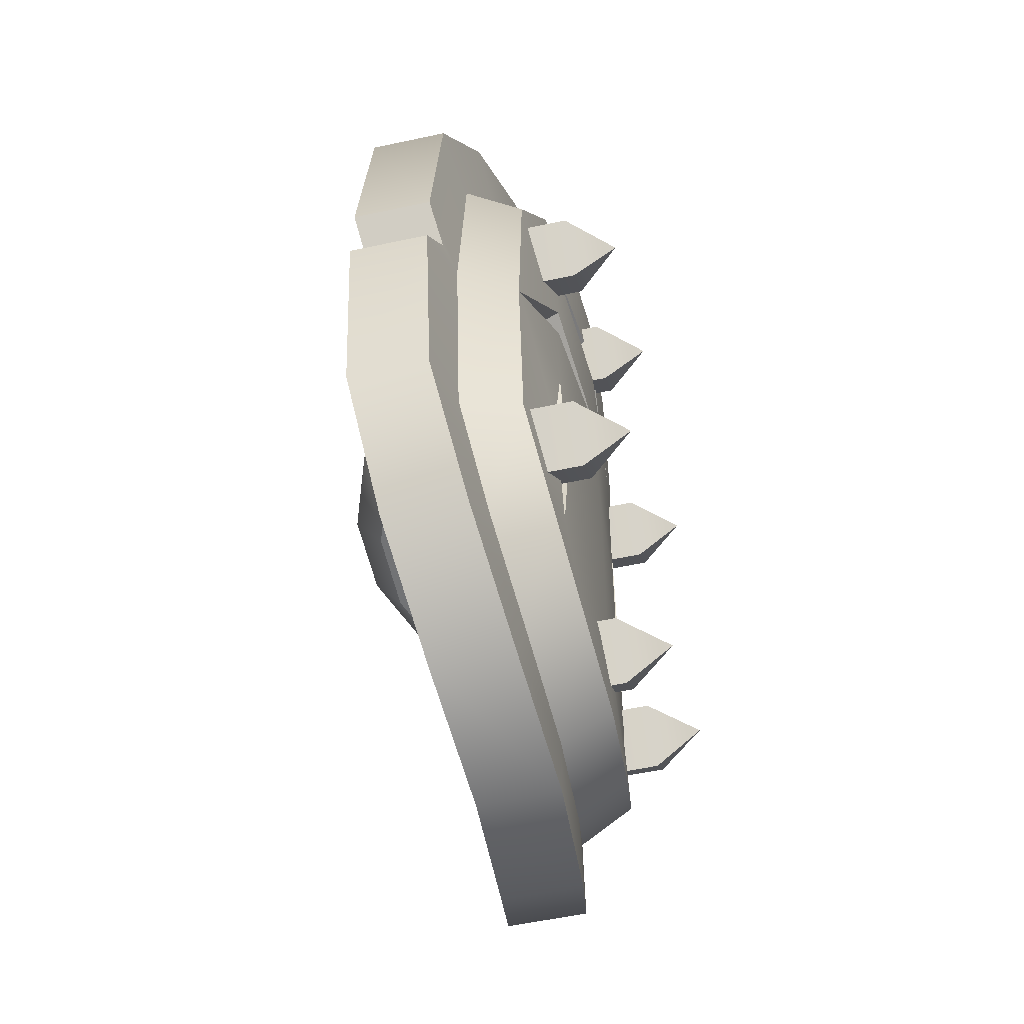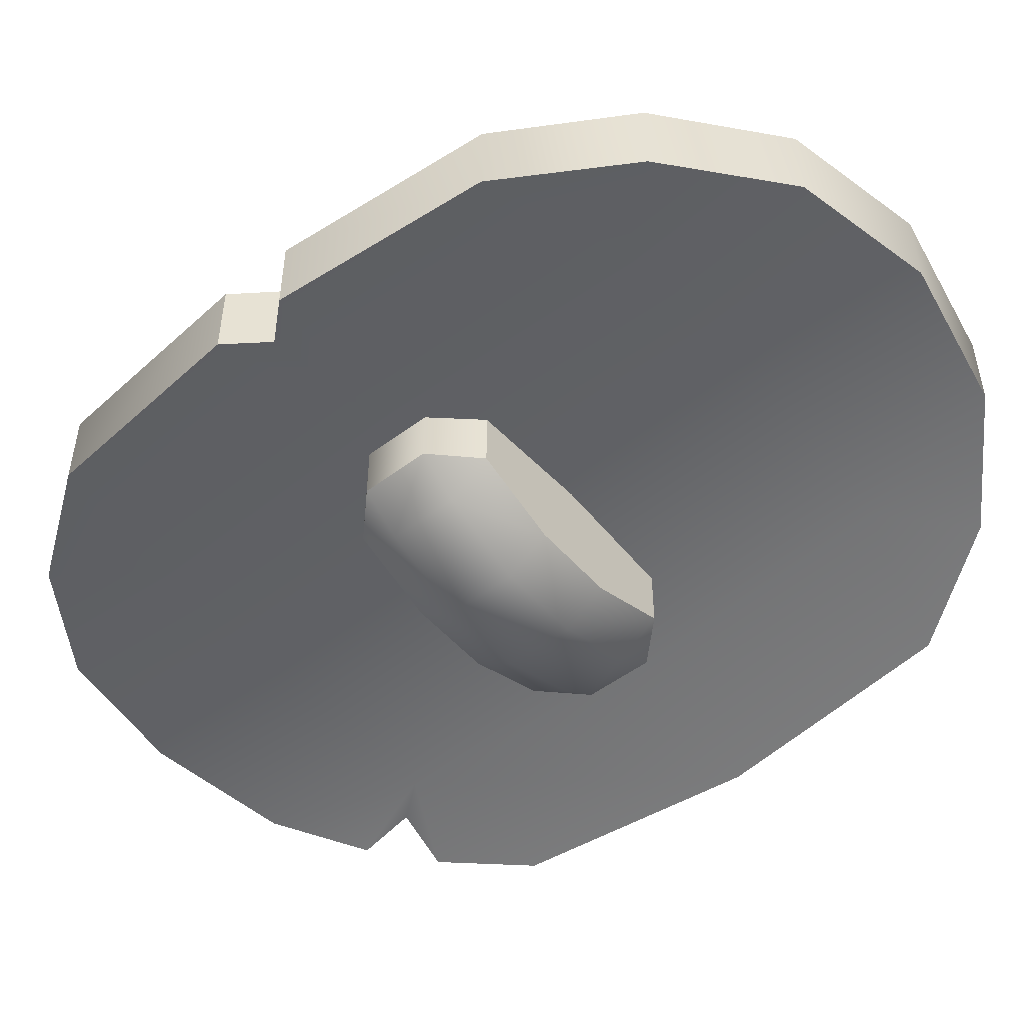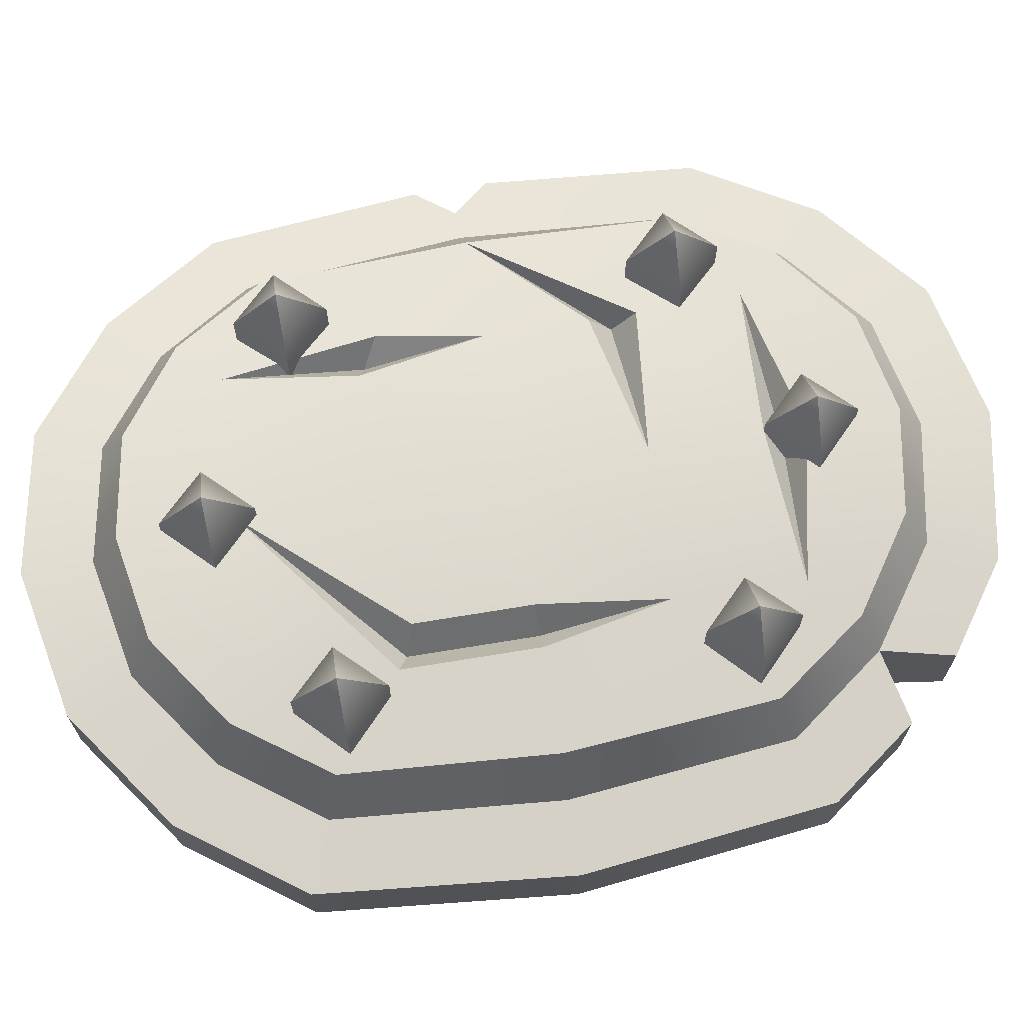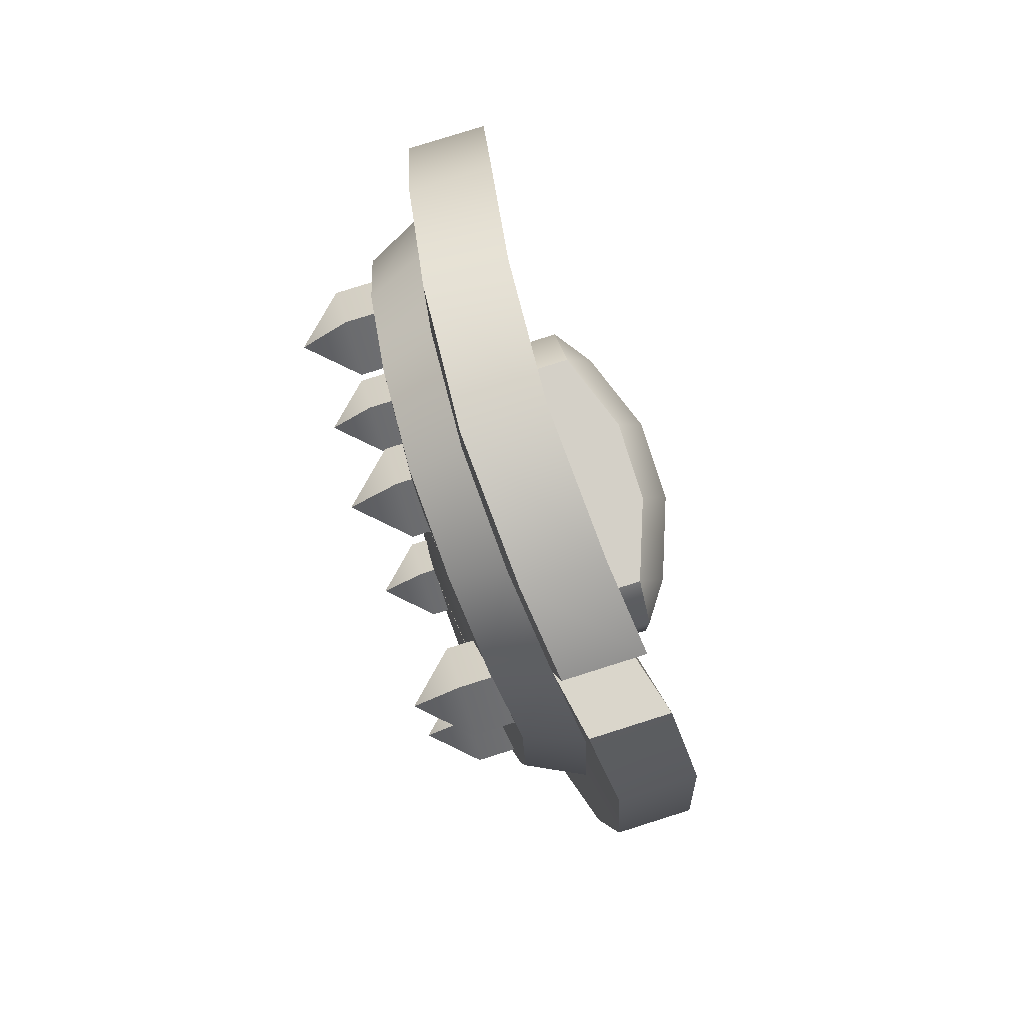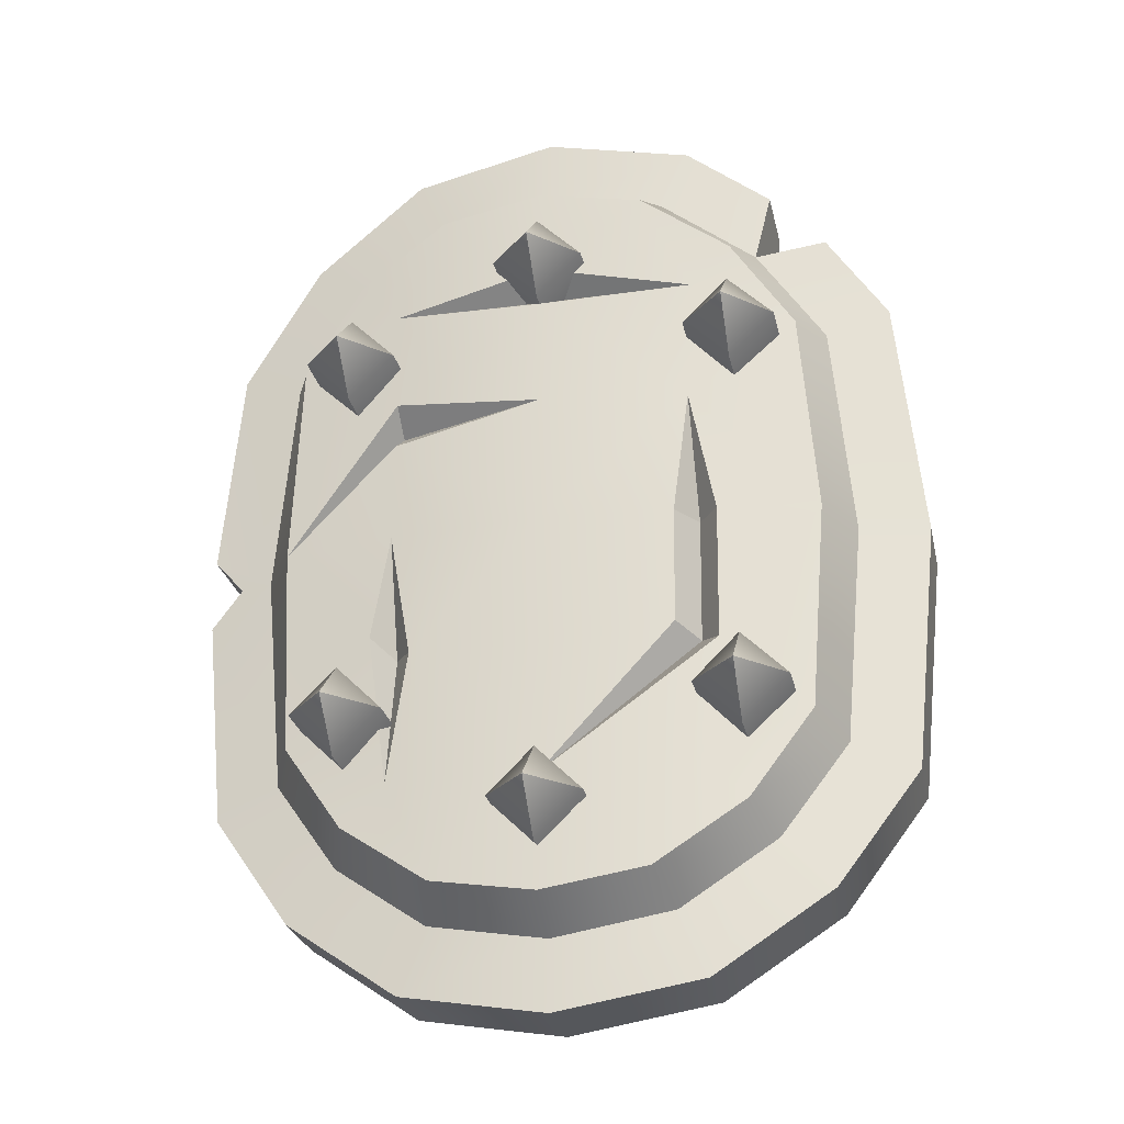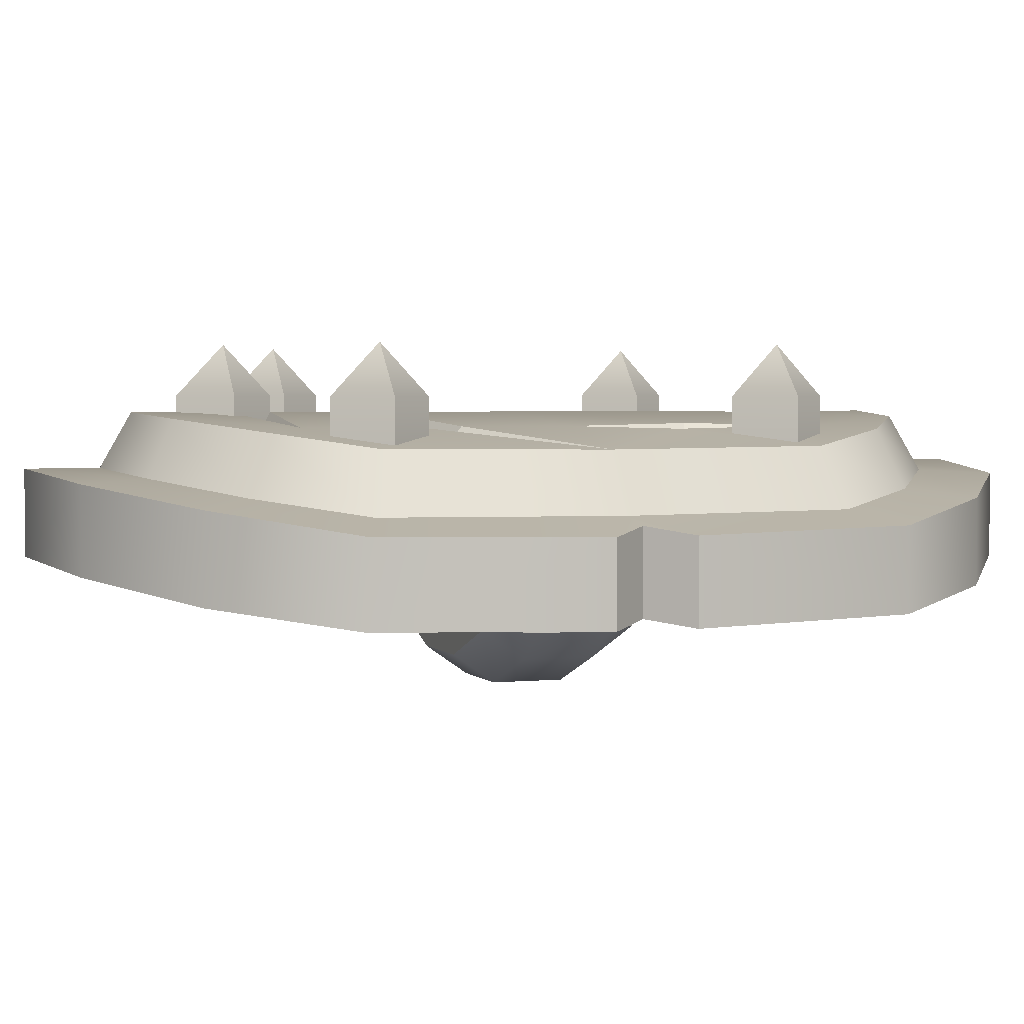
<metadata>
{"format":"obj","ext":"obj","renderer":"f3d","projection":"perspective","resolution":1024,"background":"white","views":[{"elev":-55.9,"azim":-77.3,"up":"+Y"},{"elev":-50.8,"azim":-50.6,"up":"+Z"},{"elev":68.7,"azim":79.9,"up":"+Z"},{"elev":79.9,"azim":72.5,"up":"+Y"},{"elev":-26.6,"azim":12.1,"up":"+Y"},{"elev":2.8,"azim":-109.6,"up":"+Z"}]}
</metadata>
<code>
o Skeleton_Shield_Large_B_Cylinder.003
v 0 0.4848 0.0811
v 0.1414 0.4589 0.07338
v 0.254 0.3789 0.05622
v 0.334 0.2662 0.03824
v 0.334 -0.2663 0.03824
v 0.254 -0.3789 0.05622
v 0.1414 -0.4589 0.07338
v 0 -0.4848 0.0811
v -0.1414 -0.4589 0.07338
v -0.254 -0.3789 0.05623
v -0.334 -0.2663 0.03824
v -0.334 0.2662 0.03824
v -0.254 0.3789 0.05623
v -0.1414 0.4589 0.07338
v 0.23 0.3549 0.1233
v 0.1238 0.4285 0.1363
v 0 0.4497 0.1423
v 0.3036 0.2487 0.1064
v 0.23 -0.3549 0.1233
v 0.3036 -0.2487 0.1064
v 0.1769 -0.3018 0.1275
v 0.1238 -0.4285 0.1363
v 0 -0.4497 0.1423
v -0.23 -0.3549 0.1233
v -0.1238 -0.4285 0.1363
v -0.3036 -0.2487 0.1064
v -0.23 0.3549 0.1233
v -0.3036 0.2487 0.1064
v -0.1238 0.4285 0.1363
v 0 0.5675 0.0811
v 0.1739 0.5356 0.06965
v 0.4107 0.2987 0.02417
v 0.4107 -0.2987 0.02416
v 0.3124 -0.4372 0.04752
v 0.1739 -0.5356 0.06965
v 0 -0.5675 0.0811
v -0.1739 -0.5356 0.06965
v -0.3124 -0.4372 0.04752
v -0.4107 -0.2987 0.02417
v -0.4107 0.2987 0.02417
v -0.3124 0.4372 0.04752
v -0.1739 0.5356 0.06965
v 0 0.5675 -0.01565
v 0.1739 0.5356 -0.0271
v 0.4107 0.2987 -0.06999
v 0.4107 -0.2987 -0.06999
v 0.3124 -0.4372 -0.05028
v 0.1739 -0.5356 -0.0271
v 0 -0.5675 -0.01565
v -0.1739 -0.5356 -0.0271
v -0.3124 -0.4372 -0.05028
v -0.4107 -0.2987 -0.06999
v -0.4107 0.2987 -0.06999
v -0.3124 0.4372 -0.05028
v -0.1739 0.5356 -0.0271
v 0.2288 0.3441 -0.03434
v 0.2288 -0.3442 -0.03434
v 0 0.3612 -0.01565
v 0 -0.3612 -0.01565
v -0.2288 0.3441 -0.03434
v -0.2288 -0.3442 -0.03434
v 0 0 0.1423
v 0.3581 0 0.0368
v -0.3581 0 0.0368
v 0.3232 0 0.107
v 0.4408 0 0.019
v 0.4408 0 -0.07583
v 0.248 0 -0.03725
v 0 0 -0.01565
v -0.248 0 -0.03725
v 0 0.08981 -0.007853
v 0 -0.08984 -0.007853
v -0.05033 0.04103 -0.1693
v 0.05035 0.04103 -0.1693
v 0.05035 0.08981 -0.1353
v -0.05033 0.08981 -0.1353
v -0.151 -0.08984 -0.0221
v 0.05035 -0.04107 -0.1693
v -0.1998 -0.04107 -0.0221
v -0.05033 -0.04107 -0.1693
v -0.151 0.08981 -0.0221
v -0.1998 0.04103 -0.0221
v -0.151 -0.08984 -0.09859
v -0.1998 -0.04107 -0.09859
v -0.151 -0.04107 -0.1326
v -0.151 0.08981 -0.09859
v -0.151 0.04103 -0.1326
v -0.1998 0.04103 -0.09859
v 0.151 -0.08984 -0.0221
v 0.1998 -0.04107 -0.0221
v -0.05033 -0.08984 -0.1353
v 0.151 0.08981 -0.0221
v 0.05035 -0.08984 -0.1353
v 0.1998 0.04103 -0.0221
v 0.151 -0.08984 -0.09859
v 0.151 -0.04107 -0.1326
v 0.1998 -0.04107 -0.09859
v 0.151 0.08981 -0.09859
v 0.1998 0.04103 -0.09859
v 0.151 0.04103 -0.1326
v 0.3393 0.3992 0.04112
v 0.2744 0.4642 0.05359
v 0.2744 0.4642 -0.04392
v 0.3393 0.3992 -0.05569
v 0.2658 0.3907 -0.03643
v -0.4363 0.04456 0.01977
v -0.4363 -0.04459 0.01977
v -0.397 0 0.02843
v -0.4363 -0.04459 -0.07496
v -0.4363 0.04456 -0.07496
v -0.3969 0 -0.06704
v 0 -0.158 0.1423
v 0.1822 0.3035 0.127
v 0 0.3406 0.1423
v 0 0.2913 0.1423
v 0 0.316 0.1059
v 0 -0.315 0.1411
v -0.1784 -0.3076 0.127
v -0.1821 0.3035 0.127
v 0.1559 0 0.1299
v 0.2048 0 0.1244
v 0.1804 0 0.09109
v -0.3155 0 0.1045
v -0.1803 0 0.1274
v -0.1542 -0.1506 0.1298
v -0.2033 -0.1252 0.1242
v -0.1787 -0.1433 0.09091
v 0.1754 0.1505 0.1275
v 0 0.1577 0.1418
v 0.1543 -0.14 0.1298
v 0.2029 -0.1618 0.1249
v 0.1786 -0.1509 0.09096
v -0.179 0.1227 0.1278
v -0.1783 0.179 0.1277
v -0.1787 0.1509 0.09135
v 0.2841 0.23 0.1602
v 0.23 0.2842 0.1602
v 0.23 0.1759 0.1602
v 0.1759 0.23 0.1602
v 0.2841 0.23 -0.007778
v 0.23 0.2842 -0.007778
v 0.23 0.1759 -0.007778
v 0.1759 0.23 -0.007778
v 0.23 0.23 0.2177
v -0.1759 0.23 0.1602
v -0.23 0.2842 0.1602
v -0.23 0.1759 0.1602
v -0.2841 0.23 0.1602
v -0.1759 0.23 -0.007778
v -0.23 0.2842 -0.007778
v -0.23 0.1759 -0.007778
v -0.2841 0.23 -0.007778
v -0.23 0.23 0.2177
v 0.2841 -0.23 0.1602
v 0.23 -0.1758 0.1602
v 0.23 -0.2841 0.1602
v 0.1759 -0.23 0.1602
v 0.2841 -0.23 -0.007778
v 0.23 -0.1758 -0.007778
v 0.23 -0.2841 -0.007778
v 0.1759 -0.23 -0.007778
v 0.23 -0.23 0.2177
v -0.1759 -0.23 0.1602
v -0.23 -0.1758 0.1602
v -0.23 -0.2841 0.1602
v -0.2841 -0.23 0.1602
v -0.1759 -0.23 -0.007778
v -0.23 -0.1758 -0.007778
v -0.23 -0.2841 -0.007778
v -0.2841 -0.23 -0.007778
v -0.23 -0.23 0.2177
v 0.05411 -0.345 0.1602
v -1.2e-05 -0.2908 0.1602
v -1.2e-05 -0.3991 0.1602
v -0.05413 -0.345 0.1602
v 0.05411 -0.345 -0.007778
v -1.2e-05 -0.2908 -0.007778
v -1.2e-05 -0.3991 -0.007778
v -0.05413 -0.345 -0.007778
v -1.2e-05 -0.345 0.2177
v 0.05411 0.345 0.1602
v -1.2e-05 0.3992 0.1602
v -1.2e-05 0.2909 0.1602
v -0.05413 0.345 0.1602
v 0.05411 0.345 -0.007778
v -1.2e-05 0.3992 -0.007778
v -1.2e-05 0.2909 -0.007778
v -0.05413 0.345 -0.007778
v -1.2e-05 0.345 0.2177
f 14 29 17 1
f 63 66 32 4
f 63 65 20 5
f 7 22 23 8
f 8 23 25 9
f 66 63 5 33
f 107 109 52 39
f 119 114 29
f 129 128 115
f 62 112 130
f 118 25 117
f 125 118 117
f 65 63 4 18
f 15 16 113
f 113 16 114
f 128 113 115
f 19 20 21
f 22 19 21
f 126 26 118
f 24 25 118
f 119 28 134
f 27 28 119
f 15 3 2 16
f 18 4 3 15
f 19 6 5 20
f 22 7 6 19
f 24 10 9 25
f 26 11 10 24
f 27 13 12 28
f 29 14 13 27
f 1 17 16 2
f 29 27 119
f 16 17 114
f 101 32 45 104
f 123 64 11 26
f 1 2 31 30
f 14 1 30 42
f 56 44 103
f 7 8 36 35
f 12 13 41 40
f 13 14 42 41
f 8 9 37 36
f 64 123 28 12
f 106 108 64
f 10 11 39 38
f 9 10 38 37
f 109 111 70
f 5 6 34 33
f 6 7 35 34
f 66 67 45 32
f 40 41 54 53
f 38 39 52 51
f 42 30 43 55
f 67 68 56 45
f 30 31 44 43
f 3 4 32 101
f 2 3 102 31
f 41 42 55 54
f 35 36 49 48
f 33 34 47 46
f 70 69 59 61
f 36 37 50 49
f 34 35 48 47
f 45 56 104
f 58 43 44
f 58 60 55
f 60 53 54
f 68 69 58 56
f 69 70 60 58
f 106 40 53 110
f 67 66 33 46
f 70 111 110
f 62 124 125
f 47 48 57
f 48 49 59
f 50 61 59
f 51 52 61
f 55 60 54
f 50 51 61
f 46 47 57
f 69 68 57 59
f 68 67 46 57
f 123 26 126
f 120 62 130
f 37 38 51 50
f 93 91 80 78
f 97 99 94 90
f 75 76 71
f 86 81 71
f 79 82 88 84
f 78 74 100 96
f 80 73 74 78
f 95 93 78 96
f 83 84 85
f 86 87 88
f 86 76 73 87
f 83 91 72
f 95 96 97
f 98 99 100
f 83 77 79 84
f 85 87 73 80
f 81 86 88 82
f 87 85 84 88
f 91 83 85 80
f 75 98 100 74
f 99 97 96 100
f 89 95 97 90
f 98 92 94 99
f 91 93 72
f 98 75 71
f 76 75 74 73
f 95 89 72
f 103 105 56
f 105 104 56
f 103 102 3 105
f 105 3 101 104
f 31 102 103 44
f 11 64 107 39
f 40 106 64 12
f 52 109 70 61
f 60 70 110 53
f 106 110 111 108
f 108 111 109 107
f 64 108 107
f 57 48 59
f 49 50 59
f 56 58 44
f 43 58 55
f 76 86 71
f 92 98 71
f 93 95 72
f 77 83 72
f 124 62 133
f 21 117 22
f 120 128 62
f 62 129 133
f 123 124 133
f 128 18 113
f 28 123 134
f 20 65 131
f 21 20 131
f 128 129 62
f 65 121 131
f 130 112 117
f 21 131 117
f 26 24 118
f 65 18 128
f 112 62 125
f 134 129 115
f 114 17 29
f 25 23 117
f 119 134 115
f 121 65 128
f 124 123 126
f 112 125 117
f 117 23 22
f 126 118 127
f 127 118 125
f 128 120 122
f 128 122 121
f 123 133 135
f 123 135 134
f 113 114 116
f 113 116 115
f 124 126 127
f 124 127 125
f 120 130 132 122
f 122 132 131 121
f 114 119 116
f 116 119 115
f 129 134 135
f 129 135 133
f 130 117 132
f 132 117 131
f 18 15 113
f 137 139 144
f 138 139 143 142
f 140 141 137 136
f 138 142 140 136
f 143 139 137 141
f 138 136 144
f 139 138 144
f 136 137 144
f 146 148 153
f 147 148 152 151
f 149 150 146 145
f 147 151 149 145
f 152 148 146 150
f 147 145 153
f 148 147 153
f 145 146 153
f 155 157 162
f 156 157 161 160
f 158 159 155 154
f 156 160 158 154
f 161 157 155 159
f 156 154 162
f 157 156 162
f 154 155 162
f 164 166 171
f 165 166 170 169
f 167 168 164 163
f 165 169 167 163
f 170 166 164 168
f 165 163 171
f 166 165 171
f 163 164 171
f 173 175 180
f 174 175 179 178
f 176 177 173 172
f 174 178 176 172
f 179 175 173 177
f 174 172 180
f 175 174 180
f 172 173 180
f 182 184 189
f 183 184 188 187
f 185 186 182 181
f 183 187 185 181
f 188 184 182 186
f 183 181 189
f 184 183 189
f 181 182 189

</code>
